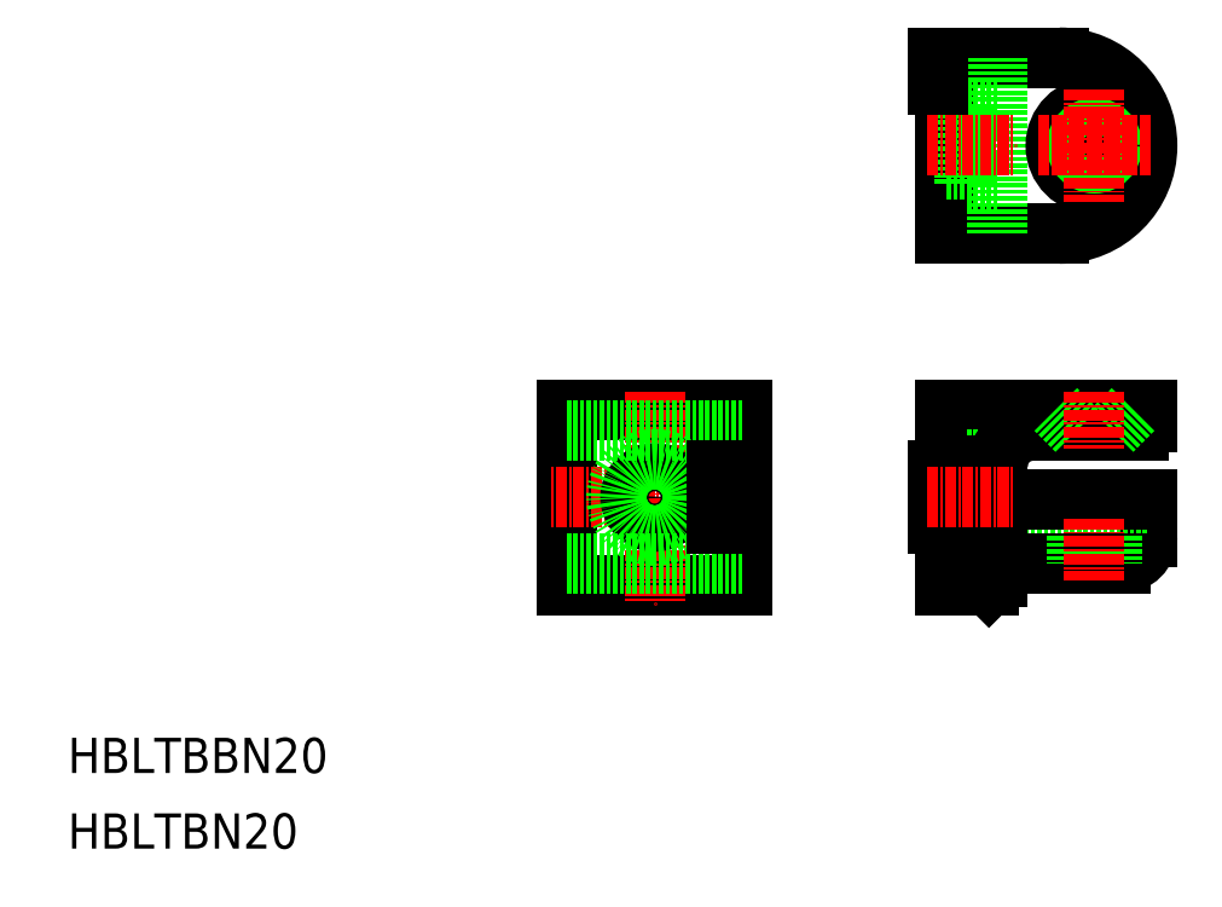
<metadata>
{"format":"dxf","ext":"dxf","renderer":"ezdxf+matplotlib","layout":"modelspace","background":"white","min_lineweight":24,"dpi":150}
</metadata>
<code>
0
SECTION
2
ENTITIES
0
TEXT
8
0
10
1.165e-07
20
8.599
30
0
40
4
1
HBLTBBN20
0
TEXT
8
0
10
1.165e-07
20
1.226e-07
30
0
40
4
1
HBLTBN20
0
LINE
8
0
10
122.8
20
49.94
30
0
11
99.81
21
49.94
31
0
0
LINE
8
0
10
100.2
20
37.19
30
0
11
99.81
21
37.19
31
0
0
LINE
8
0
10
100.2
20
42.69
30
0
11
99.81
21
42.69
31
0
0
LINE
8
0
10
99.81
20
29.94
30
0
11
99.81
21
49.94
31
0
0
LINE
8
0
10
99.81
20
29.94
30
0
11
99.81
21
49.94
31
0
0
LINE
8
0
10
122.8
20
48.54
30
0
11
122.8
21
49.94
31
0
0
LINE
8
0
10
121.8
20
47.54
30
0
11
109.8
21
47.54
31
0
0
ARC
8
0
10
121.8
20
48.54
30
0
40
1
50
270
51
0
0
LINE
8
0
10
122.8
20
35.44
30
0
11
122.8
21
39.74
31
0
0
ARC
8
0
10
119.8
20
35.44
30
0
40
3
50
270
51
0
0
LINE
8
0
10
122.8
20
35.54
30
0
11
105.8
21
35.54
31
0
0
LINE
8
0
10
99.81
20
29.94
30
0
11
99.81
21
49.94
31
0
0
LINE
8
0
10
99.81
20
29.94
30
0
11
99.81
21
49.94
31
0
0
LINE
8
0
10
99.81
20
29.94
30
0
11
99.81
21
49.94
31
0
0
LINE
8
0
10
99.81
20
29.94
30
0
11
99.81
21
49.94
31
0
0
LINE
8
0
10
99.81
20
29.94
30
0
11
99.81
21
49.94
31
0
0
LINE
8
0
10
102
20
44.29
30
0
11
102
21
35.59
31
0
0
LINE
8
0
10
105.8
20
44.29
30
0
11
102
21
44.29
31
0
0
LINE
8
0
10
102
20
42.69
30
0
11
99.81
21
42.69
31
0
0
LINE
8
0
10
102
20
37.19
30
0
11
99.81
21
37.19
31
0
0
LINE
8
0
10
105.8
20
35.59
30
0
11
102
21
35.59
31
0
0
LINE
8
0
10
105.8
20
43.54
30
0
11
105.8
21
39.74
31
0
0
ARC
8
0
10
109.8
20
43.54
30
0
40
4
50
90
51
180
0
LINE
8
0
10
105.8
20
39.74
30
0
11
105.8
21
35.54
31
0
0
LINE
8
0
10
105.8
20
30.94
30
0
11
105.8
21
32.44
31
0
0
LINE
8
0
10
104.8
20
29.94
30
0
11
99.81
21
29.94
31
0
0
LINE
8
0
10
105.8
20
30.94
30
0
11
104.8
21
29.94
31
0
0
LINE
8
0
10
119.8
20
32.44
30
0
11
105.8
21
32.44
31
0
0
LINE
8
0
10
122.8
20
39.74
30
0
11
105.8
21
39.74
31
0
0
LINE
8
0
10
114.8
20
47.54
30
0
11
112.4
21
49.94
31
0
0
LINE
8
0
10
121.2
20
49.94
30
0
11
118.8
21
47.54
31
0
0
LINE
8
0
10
118.8
20
35.54
30
0
11
118.8
21
32.44
31
0
0
LINE
8
0
10
114.8
20
35.54
30
0
11
114.8
21
32.44
31
0
0
LINE
8
0
10
115.1
20
35.54
30
0
11
115.1
21
32.44
31
0
0
LINE
8
0
10
118.5
20
35.54
30
0
11
118.5
21
32.44
31
0
0
ARC
8
0
10
112.8
20
79.94
30
0
40
10
50
270
51
90
0
LINE
8
0
10
112.8
20
89.94
30
0
11
99.81
21
89.94
31
0
0
LINE
8
0
10
112.8
20
89.94
30
0
11
99.01
21
89.94
31
0
0
LINE
8
0
10
99.81
20
86.94
30
0
11
99.01
21
86.94
31
0
0
LINE
8
0
10
99.81
20
69.94
30
0
11
99.81
21
89.94
31
0
0
LINE
8
0
10
99.81
20
69.94
30
0
11
99.81
21
89.94
31
0
0
POINT
8
0
10
112.8
20
89.94
30
0
50
90
0
LINE
8
0
10
99.81
20
36.94
30
0
11
99.01
21
36.94
31
0
0
LINE
8
0
10
99.81
20
38.94
30
0
11
99.01
21
38.94
31
0
0
LINE
8
0
10
99.81
20
40.94
30
0
11
99.01
21
40.94
31
0
0
LINE
8
0
10
99.81
20
42.94
30
0
11
99.01
21
42.94
31
0
0
LINE
8
0
10
99.01
20
36.94
30
0
11
99.01
21
38.94
31
0
0
LINE
8
0
10
99.01
20
40.94
30
0
11
99.01
21
42.94
31
0
0
LINE
8
0
10
112.8
20
69.94
30
0
11
99.81
21
69.94
31
0
0
LINE
8
0
10
99.81
20
69.94
30
0
11
99.81
21
89.94
31
0
0
LINE
8
0
10
99.81
20
69.94
30
0
11
99.81
21
89.94
31
0
0
LINE
8
0
10
99.81
20
69.94
30
0
11
99.81
21
89.94
31
0
0
LINE
8
0
10
105.8
20
69.94
30
0
11
105.8
21
89.94
31
0
0
LINE
8
0
10
102
20
75.59
30
0
11
102
21
84.29
31
0
0
LINE
8
0
10
105.8
20
75.59
30
0
11
102
21
75.59
31
0
0
LINE
8
0
10
102
20
77.19
30
0
11
99.81
21
77.19
31
0
0
LINE
8
0
10
102
20
82.69
30
0
11
99.81
21
82.69
31
0
0
LINE
8
0
10
105.8
20
84.29
30
0
11
102
21
84.29
31
0
0
CIRCLE
8
0
10
116.8
20
79.94
30
0
40
4.4
0
CIRCLE
8
0
10
116.8
20
79.94
30
0
40
1.7
0
CIRCLE
8
0
10
116.8
20
79.94
30
0
40
2
0
LINE
8
CENTER
10
123.2
20
79.94
30
0
11
110.4
21
79.94
31
0
0
LINE
8
CENTER
10
123.2
20
79.94
30
0
11
110.4
21
79.94
31
0
0
LINE
8
CENTER
10
110.4
20
79.94
30
0
11
123.2
21
79.94
31
0
0
LINE
8
CENTER
10
116.8
20
86.34
30
0
11
116.8
21
73.54
31
0
0
LINE
8
CENTER
10
97.81
20
79.94
30
0
11
107.8
21
79.94
31
0
0
LINE
8
CENTER
10
97.81
20
39.94
30
0
11
107.8
21
39.94
31
0
0
LINE
8
CENTER
10
116.8
20
51.94
30
0
11
116.8
21
45.54
31
0
0
LINE
8
CENTER
10
116.8
20
37.54
30
0
11
116.8
21
30.44
31
0
0
LINE
8
0
10
76.77
20
29.94
30
0
11
56.77
21
29.94
31
0
0
LINE
8
0
10
76.77
20
49.94
30
0
11
76.77
21
29.94
31
0
0
LINE
8
0
10
73.77
20
42.94
30
0
11
73.77
21
40.94
31
0
0
LINE
8
0
10
73.77
20
38.94
30
0
11
73.77
21
36.94
31
0
0
LINE
8
0
10
56.77
20
49.94
30
0
11
56.77
21
29.94
31
0
0
LINE
8
0
10
76.77
20
49.94
30
0
11
56.77
21
49.94
31
0
0
LINE
8
CENTER
10
66.77
20
51.94
30
0
11
66.77
21
27.94
31
0
0
LINE
8
CENTER
10
78.77
20
39.94
30
0
11
54.77
21
39.94
31
0
0
CIRCLE
8
0
10
66.77
20
39.94
30
0
40
2.75
0
CIRCLE
8
0
10
66.77
20
39.94
30
0
40
4.35
0
LINE
8
0
10
56.77
20
47.54
30
0
11
76.77
21
47.54
31
0
0
LINE
8
0
10
56.77
20
32.44
30
0
11
76.77
21
32.44
31
0
0
LINE
8
0
10
73.77
20
42.94
30
0
11
76.77
21
42.94
31
0
0
LINE
8
0
10
73.77
20
40.94
30
0
11
76.77
21
40.94
31
0
0
LINE
8
0
10
73.77
20
38.94
30
0
11
76.77
21
38.94
31
0
0
LINE
8
0
10
73.77
20
36.94
30
0
11
76.77
21
36.94
31
0
0
LINE
8
0
10
99.01
20
89.94
30
0
11
99.01
21
86.94
31
0
0
ENDSEC
0
EOF

</code>
